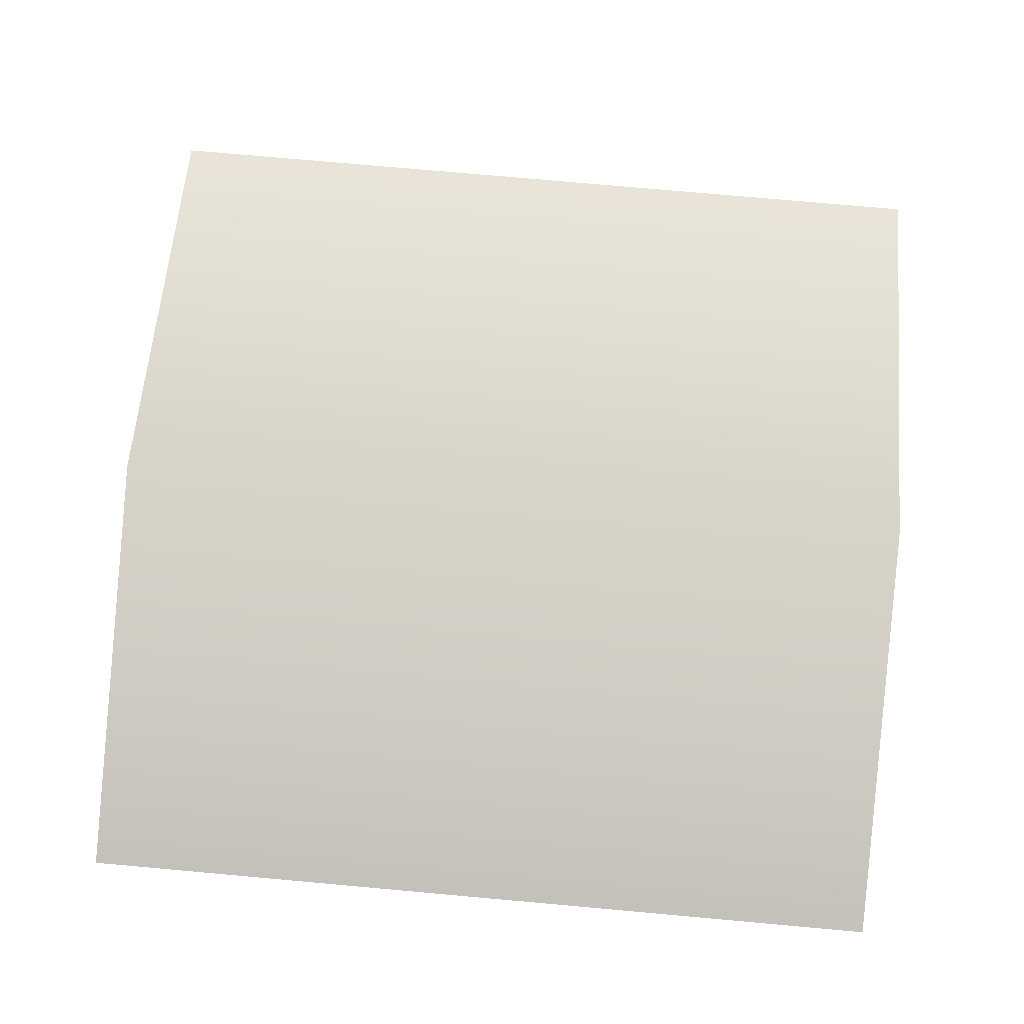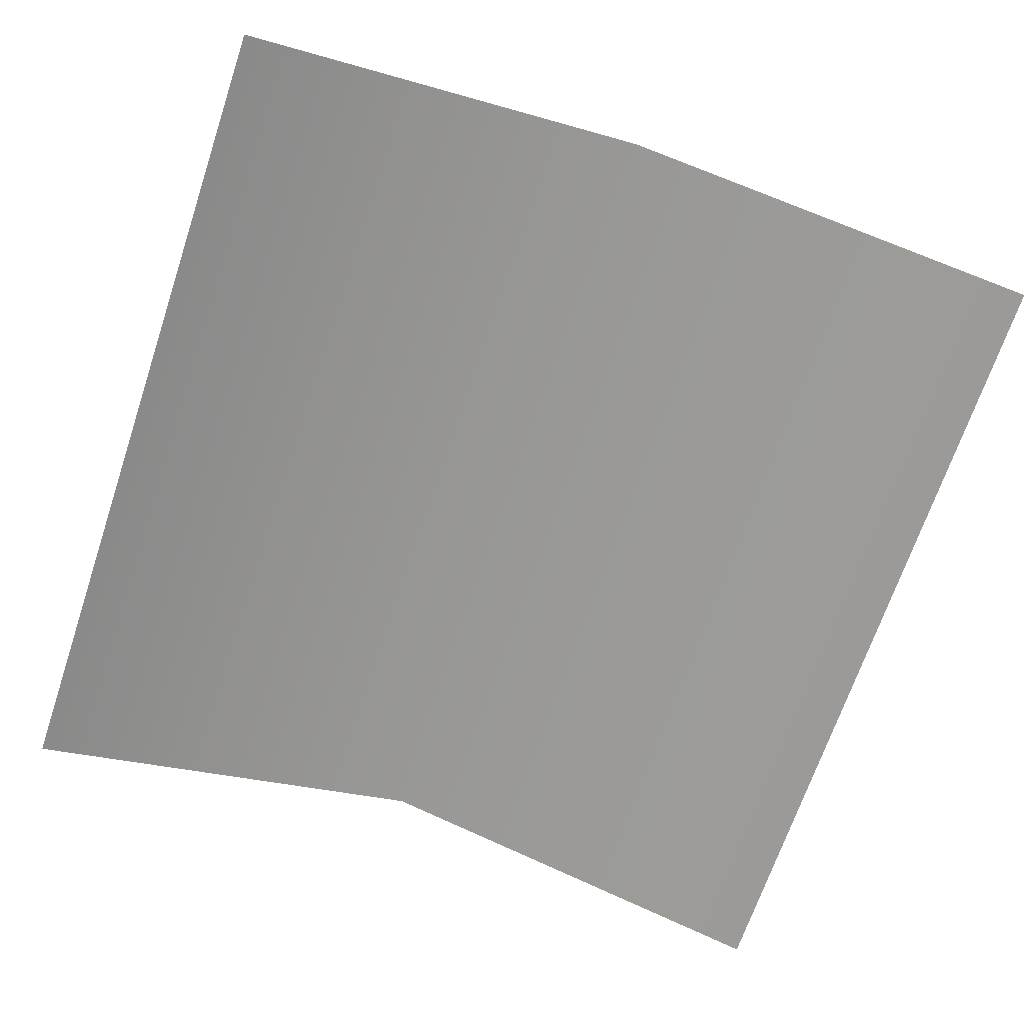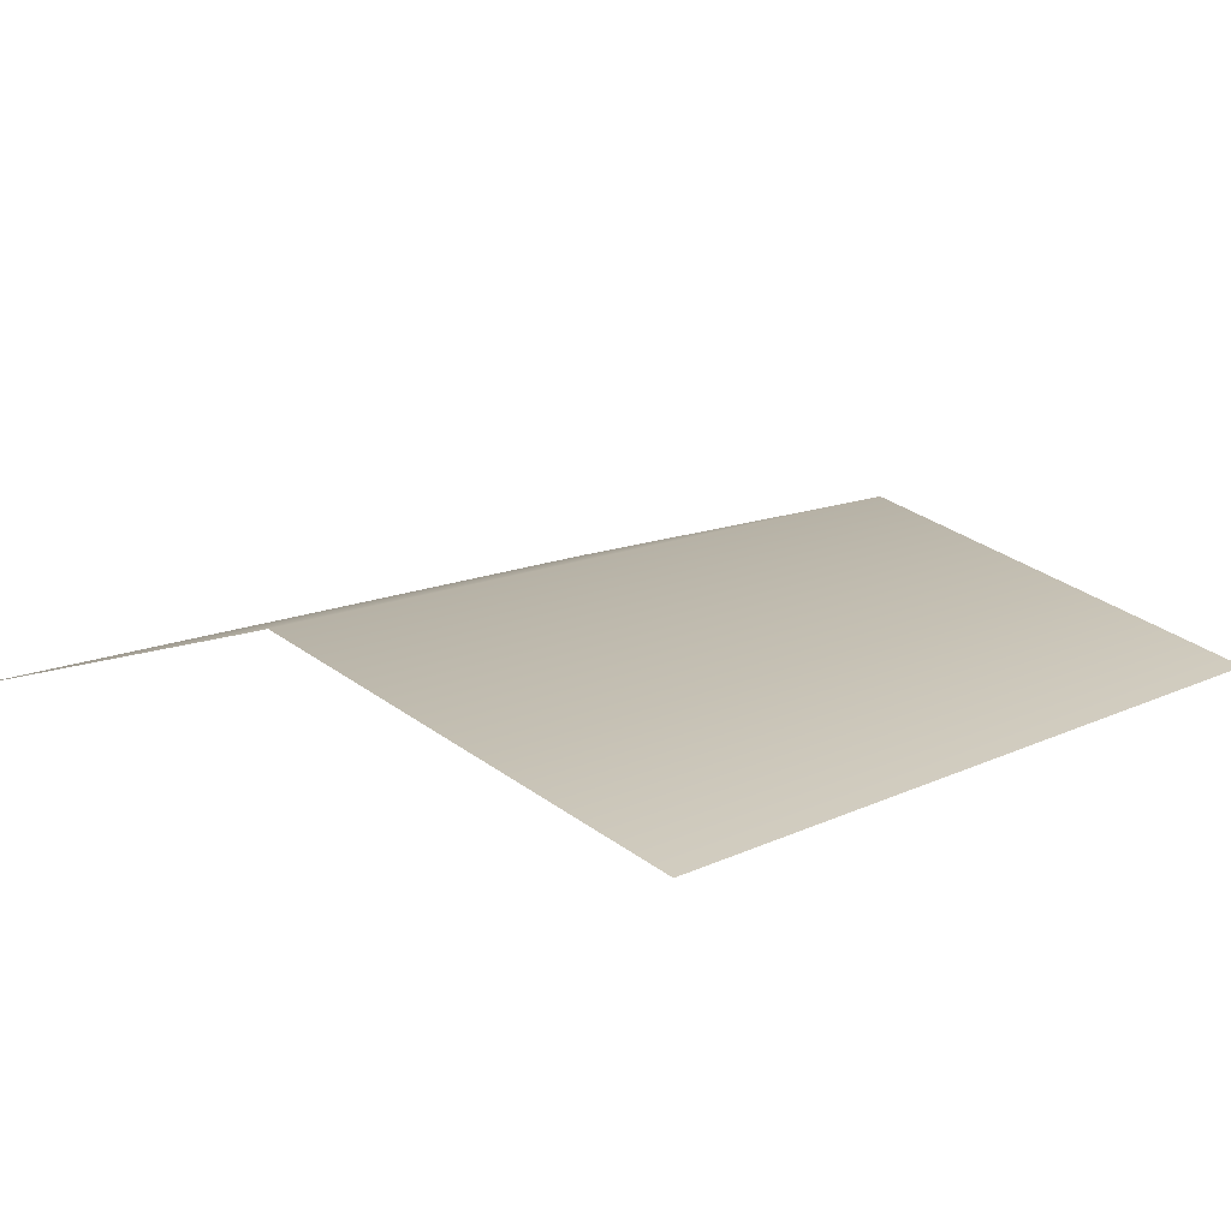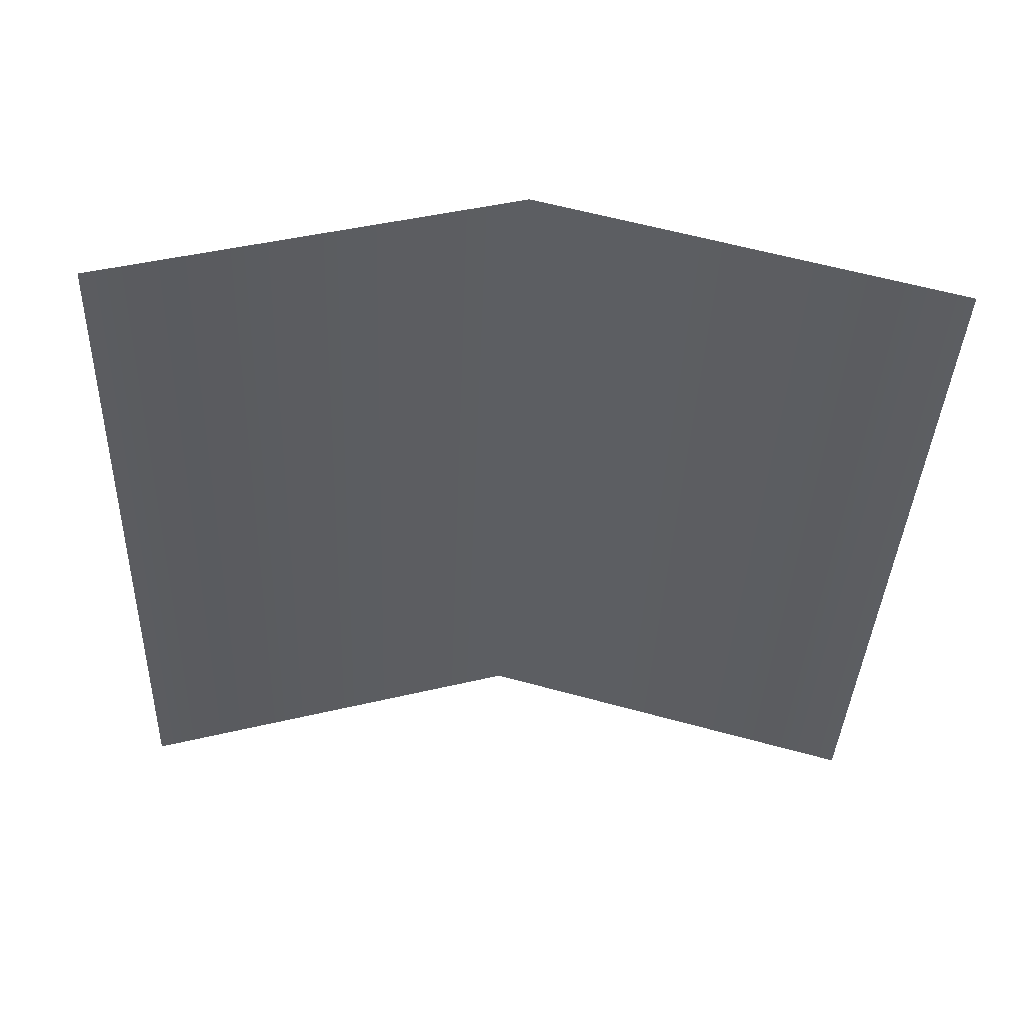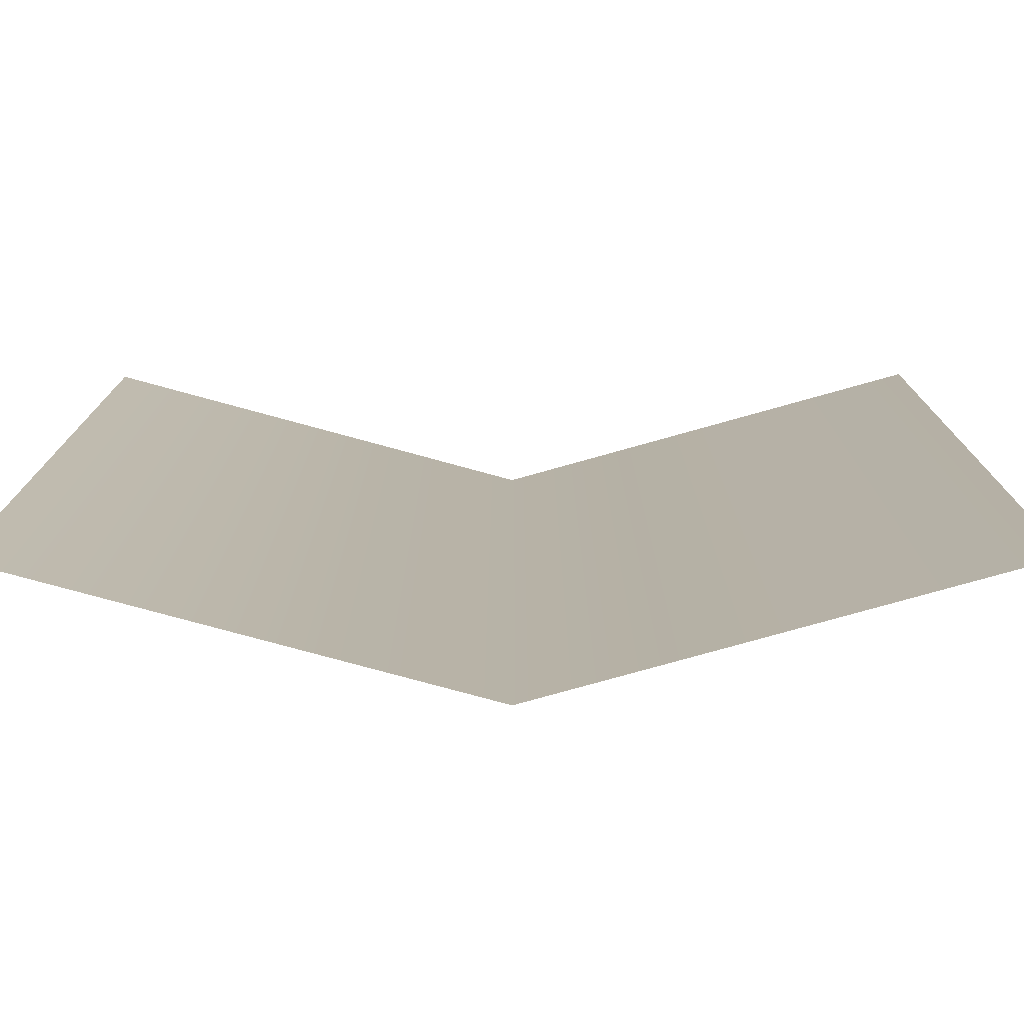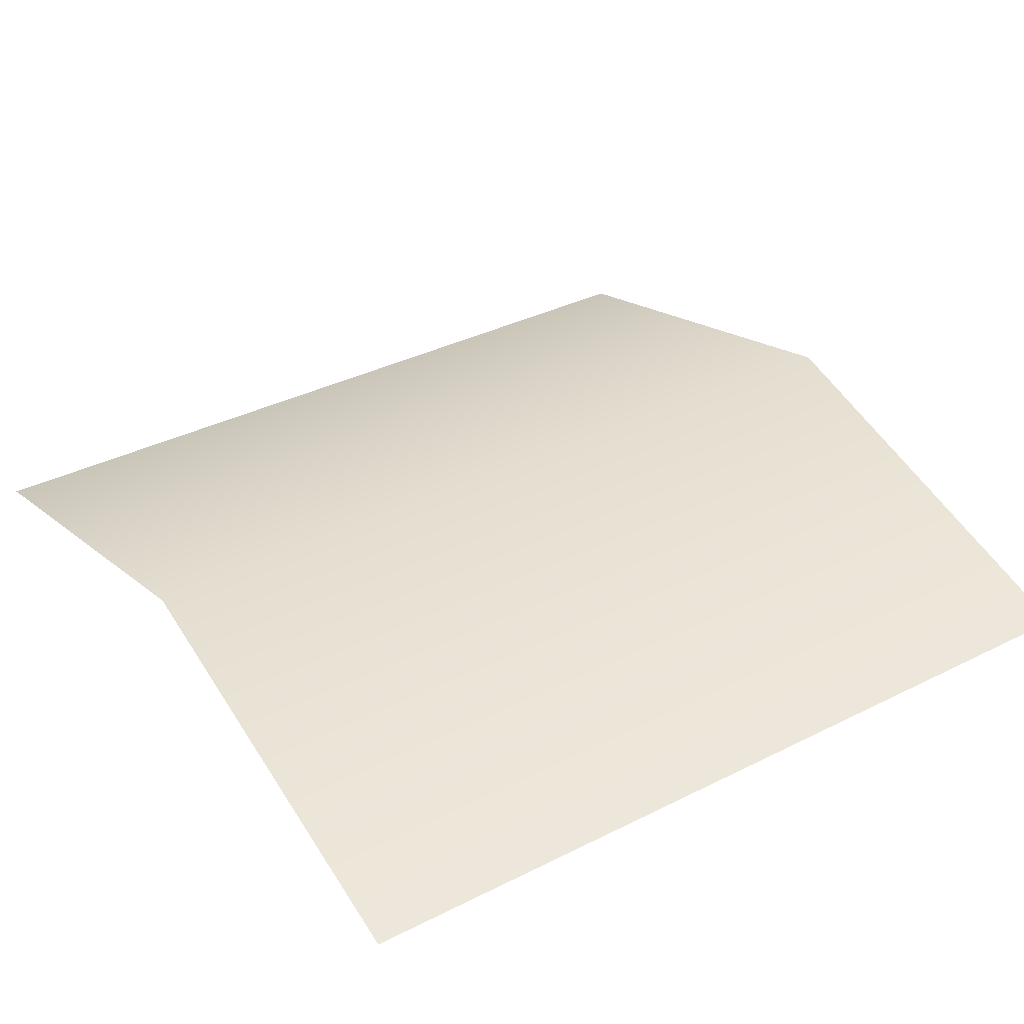
<metadata>
{"format":"obj","ext":"obj","renderer":"f3d","projection":"perspective","resolution":1024,"background":"white","views":[{"elev":76.6,"azim":95.1,"up":"+Y"},{"elev":-68.4,"azim":161.5,"up":"+Y"},{"elev":12.3,"azim":-138.9,"up":"+Y"},{"elev":-37.7,"azim":177.7,"up":"+Y"},{"elev":-77.4,"azim":0.2,"up":"+Z"},{"elev":36.1,"azim":56.7,"up":"+Y"}]}
</metadata>
<code>
g default
v -7280 0 7280
v 7280 0 7280
v -7280 0 -7280
v 7280 0 -7280
v 0 2013 7280
v 0 2013 -7280
g pPlane5
f 1 5 6 3
f 6 5 2 4

</code>
